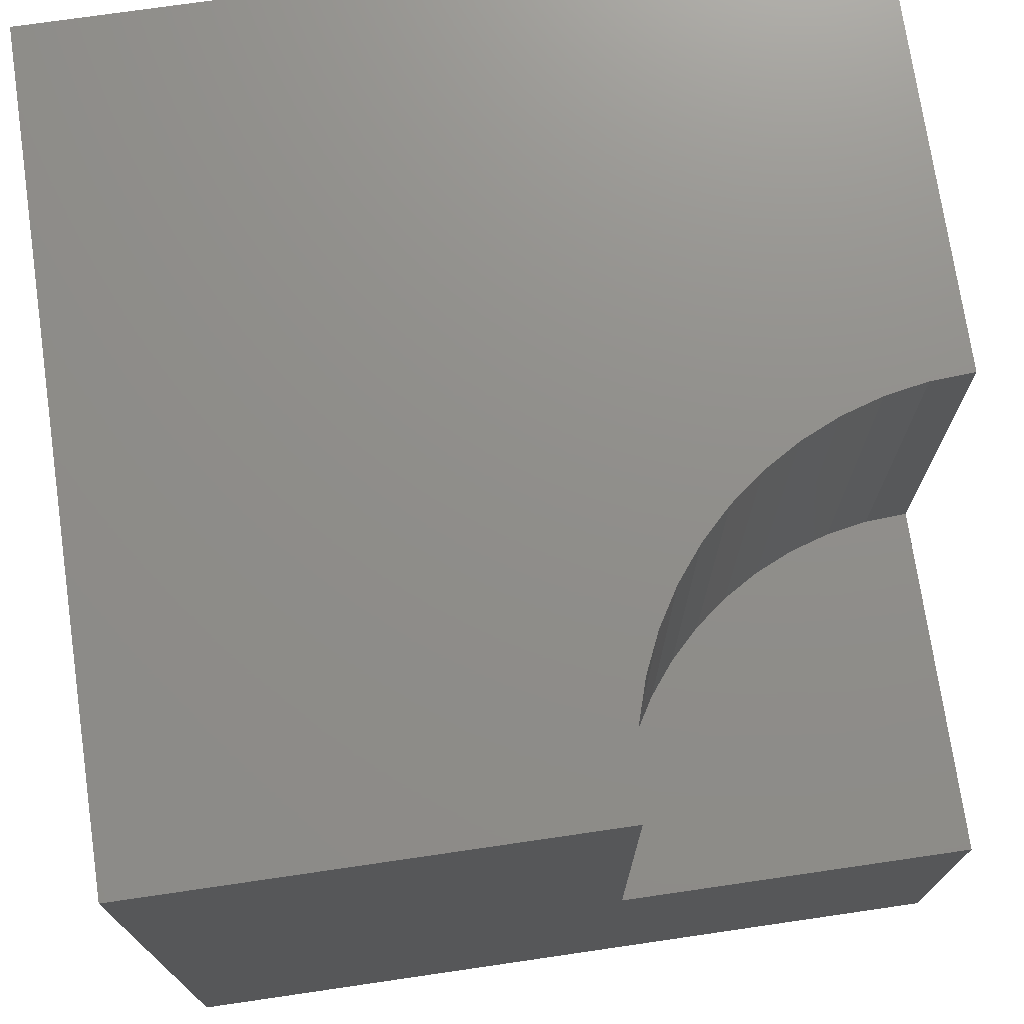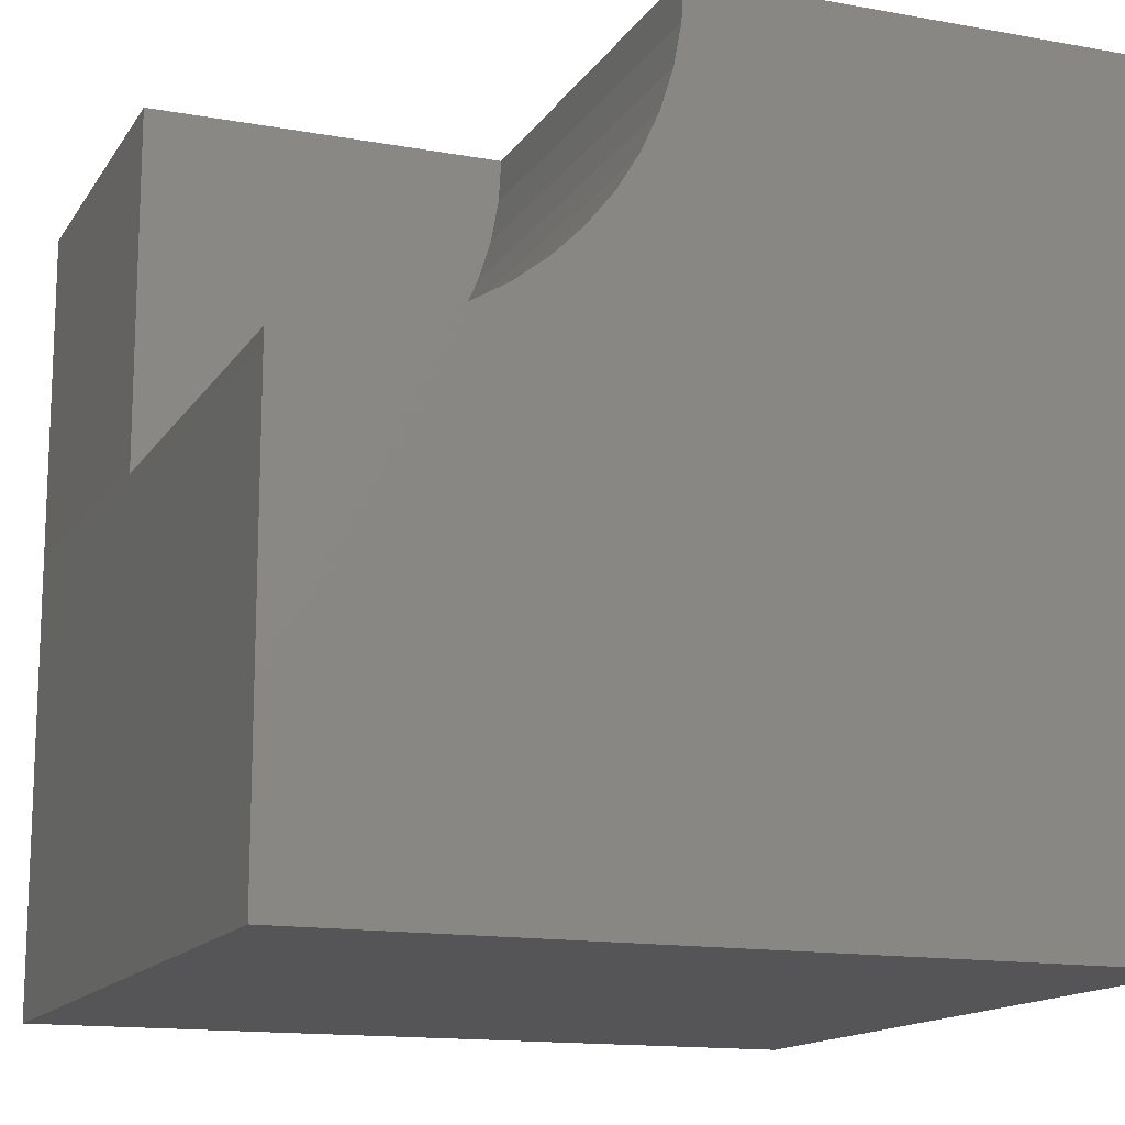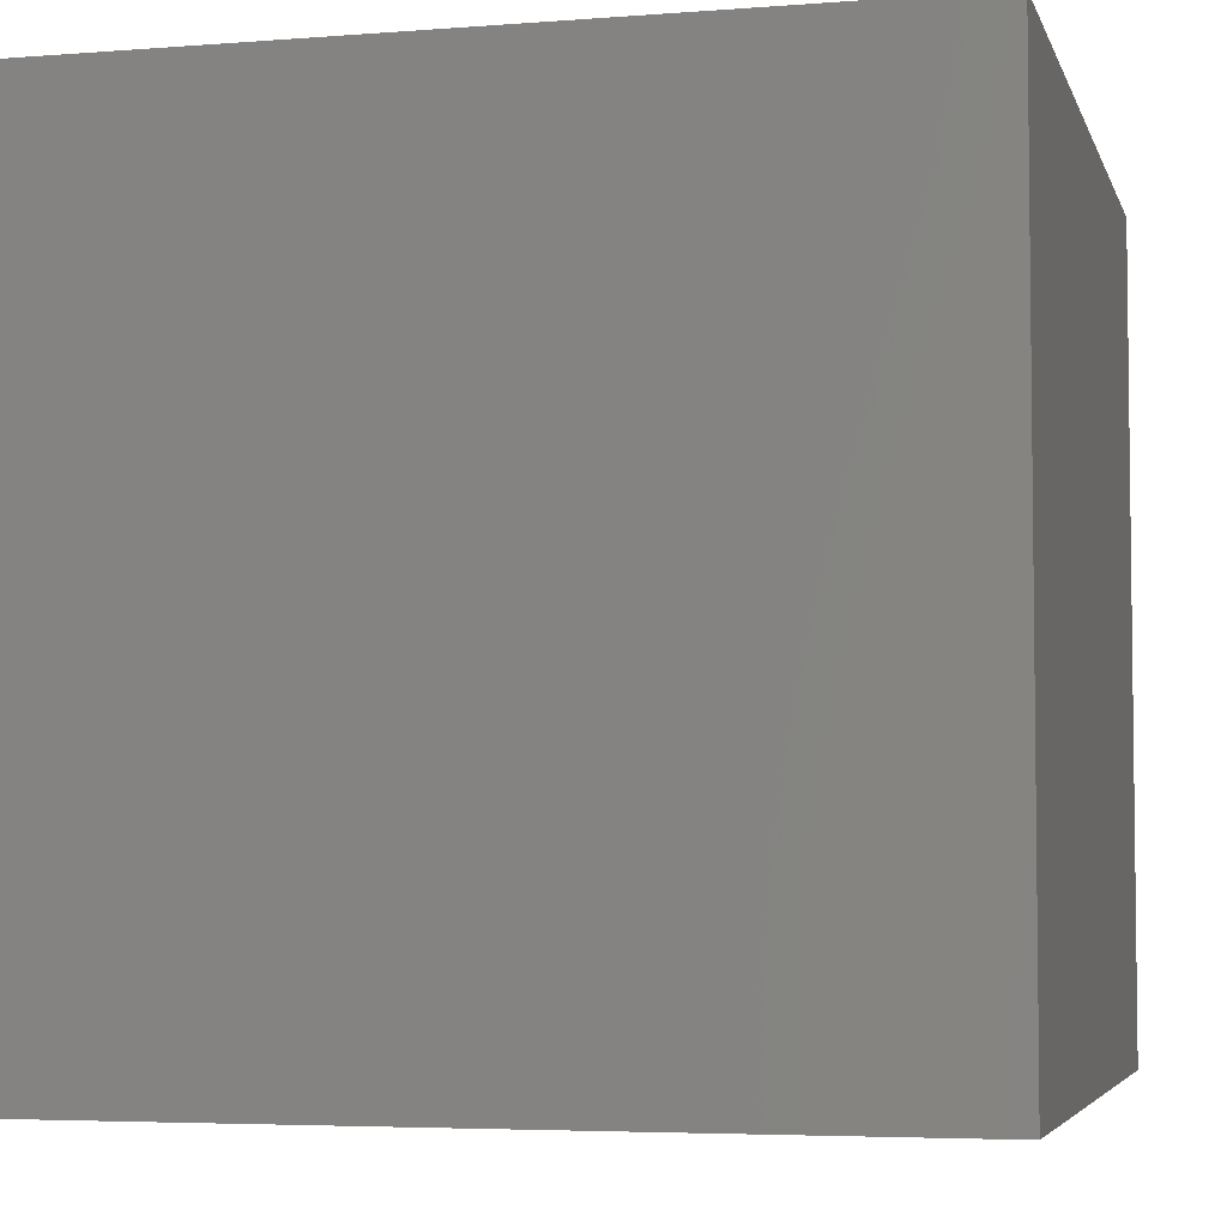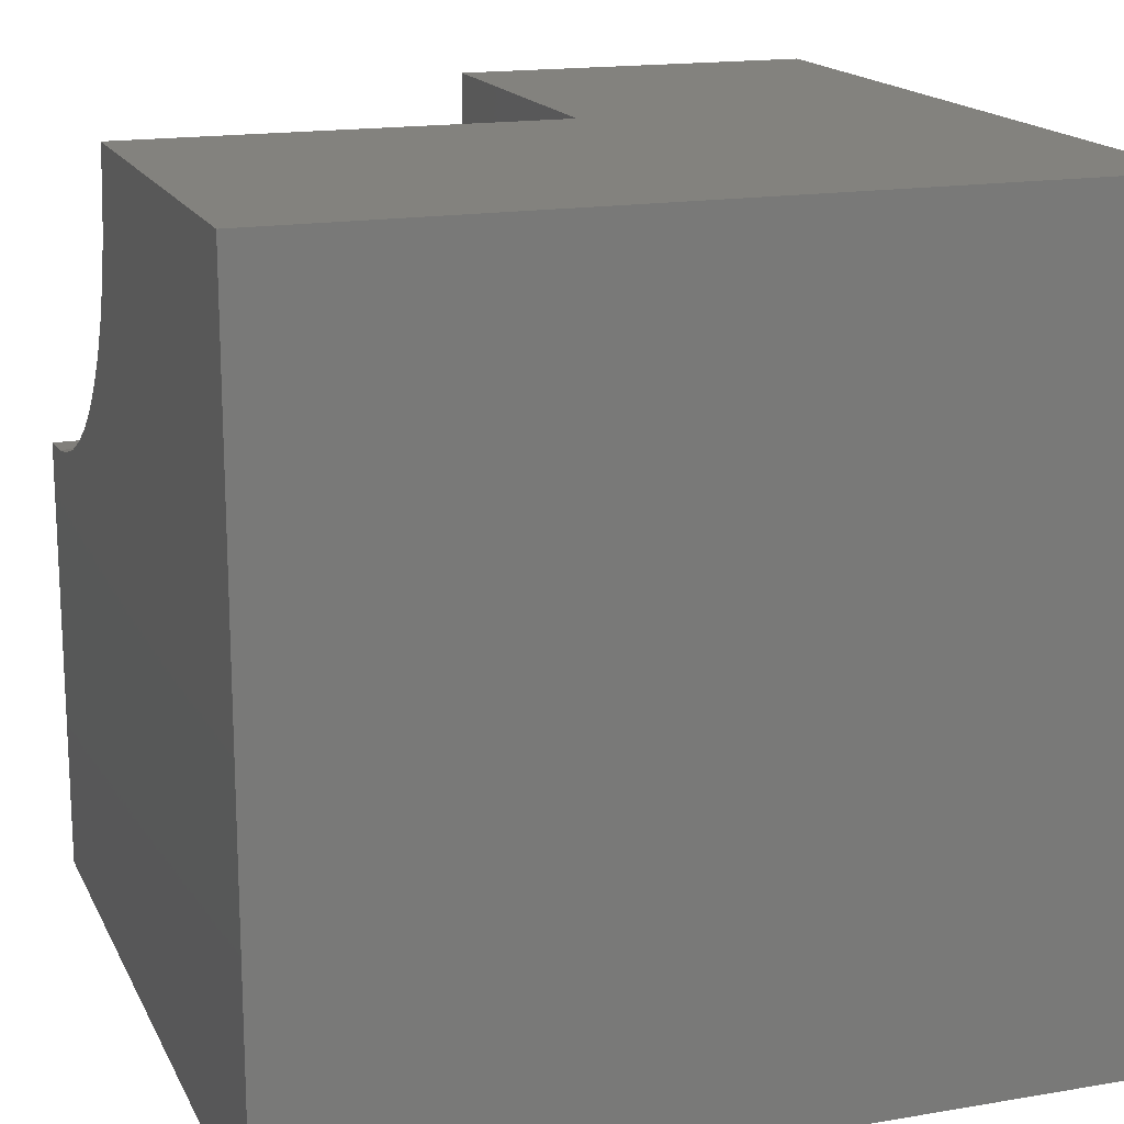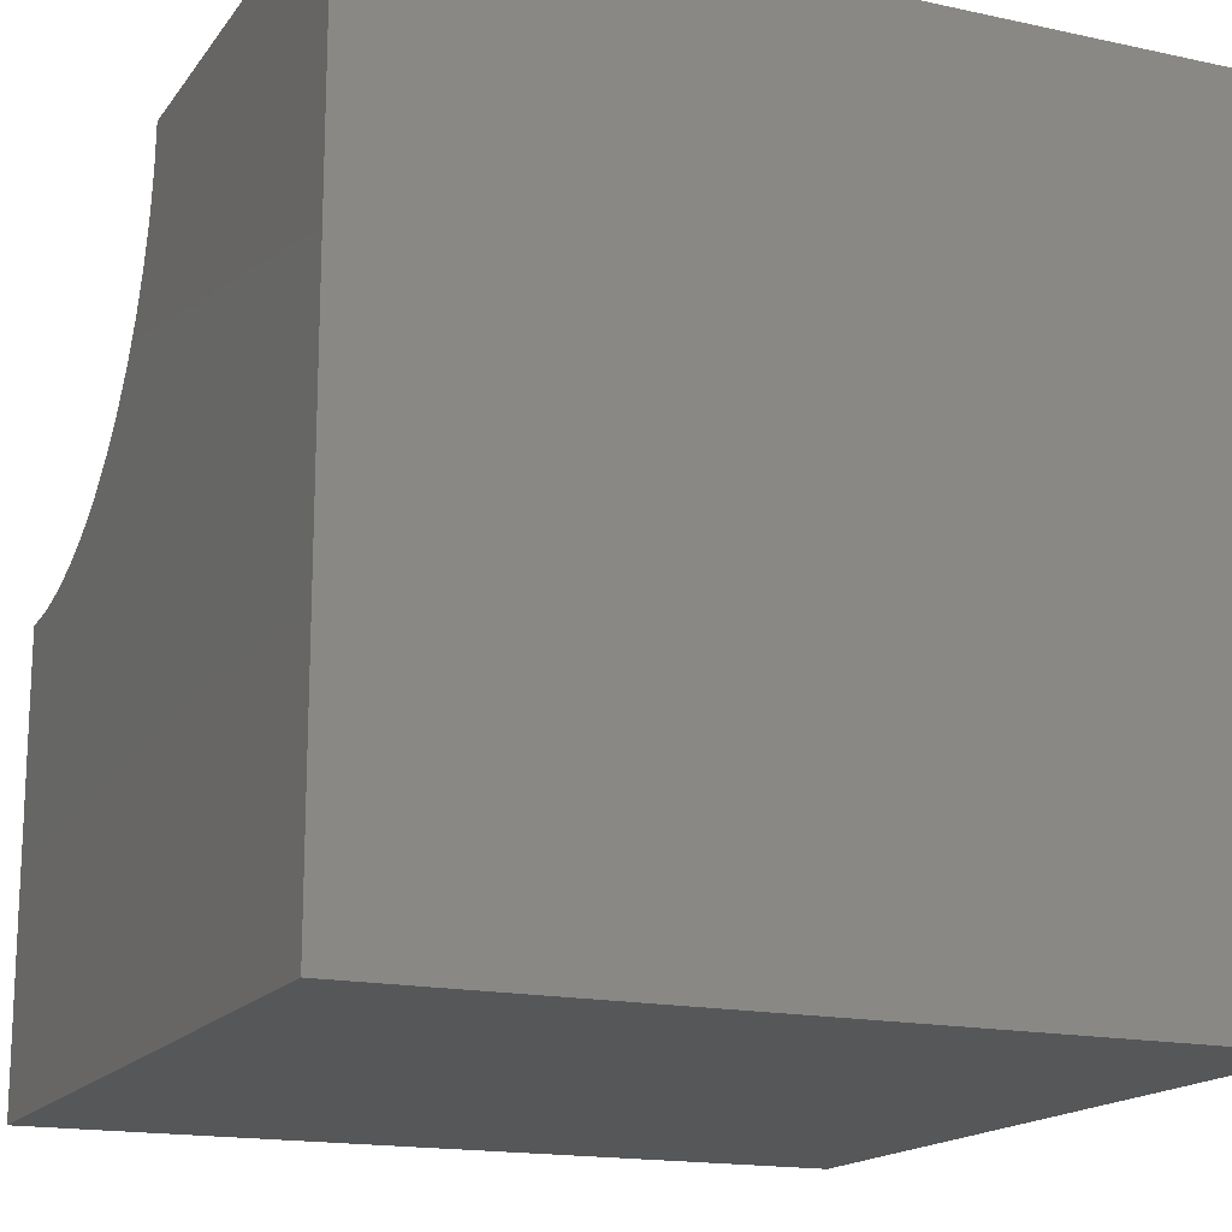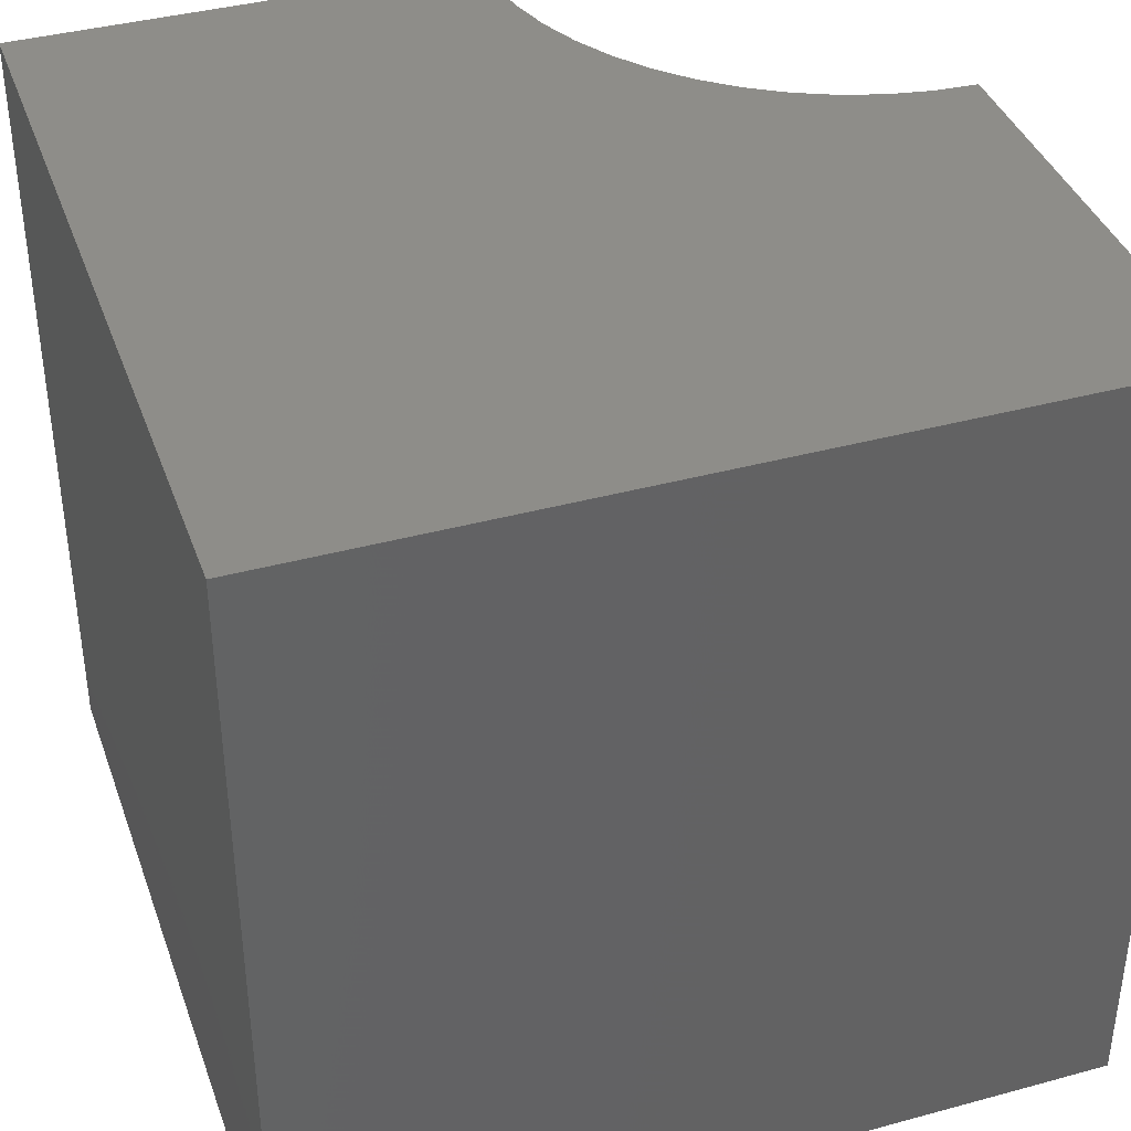
<metadata>
{"format":"stl","ext":"stl","renderer":"f3d","projection":"perspective","resolution":1024,"background":"white","views":[{"elev":73.4,"azim":171.7,"up":"+Z"},{"elev":-14.4,"azim":-21.6,"up":"+Y"},{"elev":-4.7,"azim":104.1,"up":"+Y"},{"elev":16.6,"azim":70.9,"up":"+Y"},{"elev":-16.5,"azim":66.1,"up":"+Y"},{"elev":39.1,"azim":71.2,"up":"+Z"}]}
</metadata>
<code>
# stl→obj: 38 verts, 68 faces
v 0 10 4.607
v 0 10 0
v 0 5.634 4.607
v 0 0 0
v 0 5.634 10
v 0 0 10
v 0.5263 5.666 10
v 2.029 6.134 10
v 1.548 5.918 10
v 10 0 10
v 4.082 8.452 10
v 4.239 8.955 10
v 10 10 10
v 4.334 9.474 10
v 4.366 10 10
v 3.866 7.971 10
v 3.593 7.52 10
v 3.268 7.105 10
v 1.045 5.761 10
v 2.895 6.732 10
v 2.48 6.407 10
v 10 10 0
v 10 0 0
v 4.366 10 4.607
v -8.02e-16 5.634 4.607
v -8.02e-16 5.634 10
v 0.5263 5.666 4.607
v 1.045 5.761 4.607
v 1.548 5.918 4.607
v 2.029 6.134 4.607
v 2.48 6.407 4.607
v 2.895 6.732 4.607
v 3.268 7.105 4.607
v 3.593 7.52 4.607
v 3.866 7.971 4.607
v 4.082 8.452 4.607
v 4.239 8.955 4.607
v 4.334 9.474 4.607
f 1 2 3
f 3 2 4
f 3 4 5
f 5 4 6
f 7 5 6
f 8 9 10
f 11 10 12
f 12 10 13
f 12 13 14
f 14 13 15
f 11 16 10
f 10 16 17
f 10 17 18
f 10 9 6
f 6 9 19
f 6 19 7
f 18 20 10
f 10 20 21
f 10 21 8
f 22 13 23
f 23 13 10
f 2 22 4
f 4 22 23
f 15 13 24
f 24 13 22
f 24 22 1
f 1 22 2
f 23 10 4
f 4 10 6
f 25 26 7
f 25 7 27
f 27 7 19
f 27 19 28
f 28 19 9
f 28 9 29
f 29 9 8
f 29 8 30
f 30 8 21
f 30 21 31
f 31 21 20
f 31 20 32
f 32 20 18
f 32 18 33
f 33 18 17
f 33 17 34
f 34 17 16
f 34 16 35
f 35 16 11
f 35 11 36
f 36 11 12
f 36 12 37
f 37 12 14
f 37 14 38
f 38 14 15
f 38 15 24
f 38 24 1
f 25 27 1
f 1 27 28
f 1 28 29
f 29 30 1
f 1 30 31
f 1 31 32
f 32 33 1
f 1 33 34
f 1 34 35
f 35 36 1
f 1 36 37
f 1 37 38

</code>
